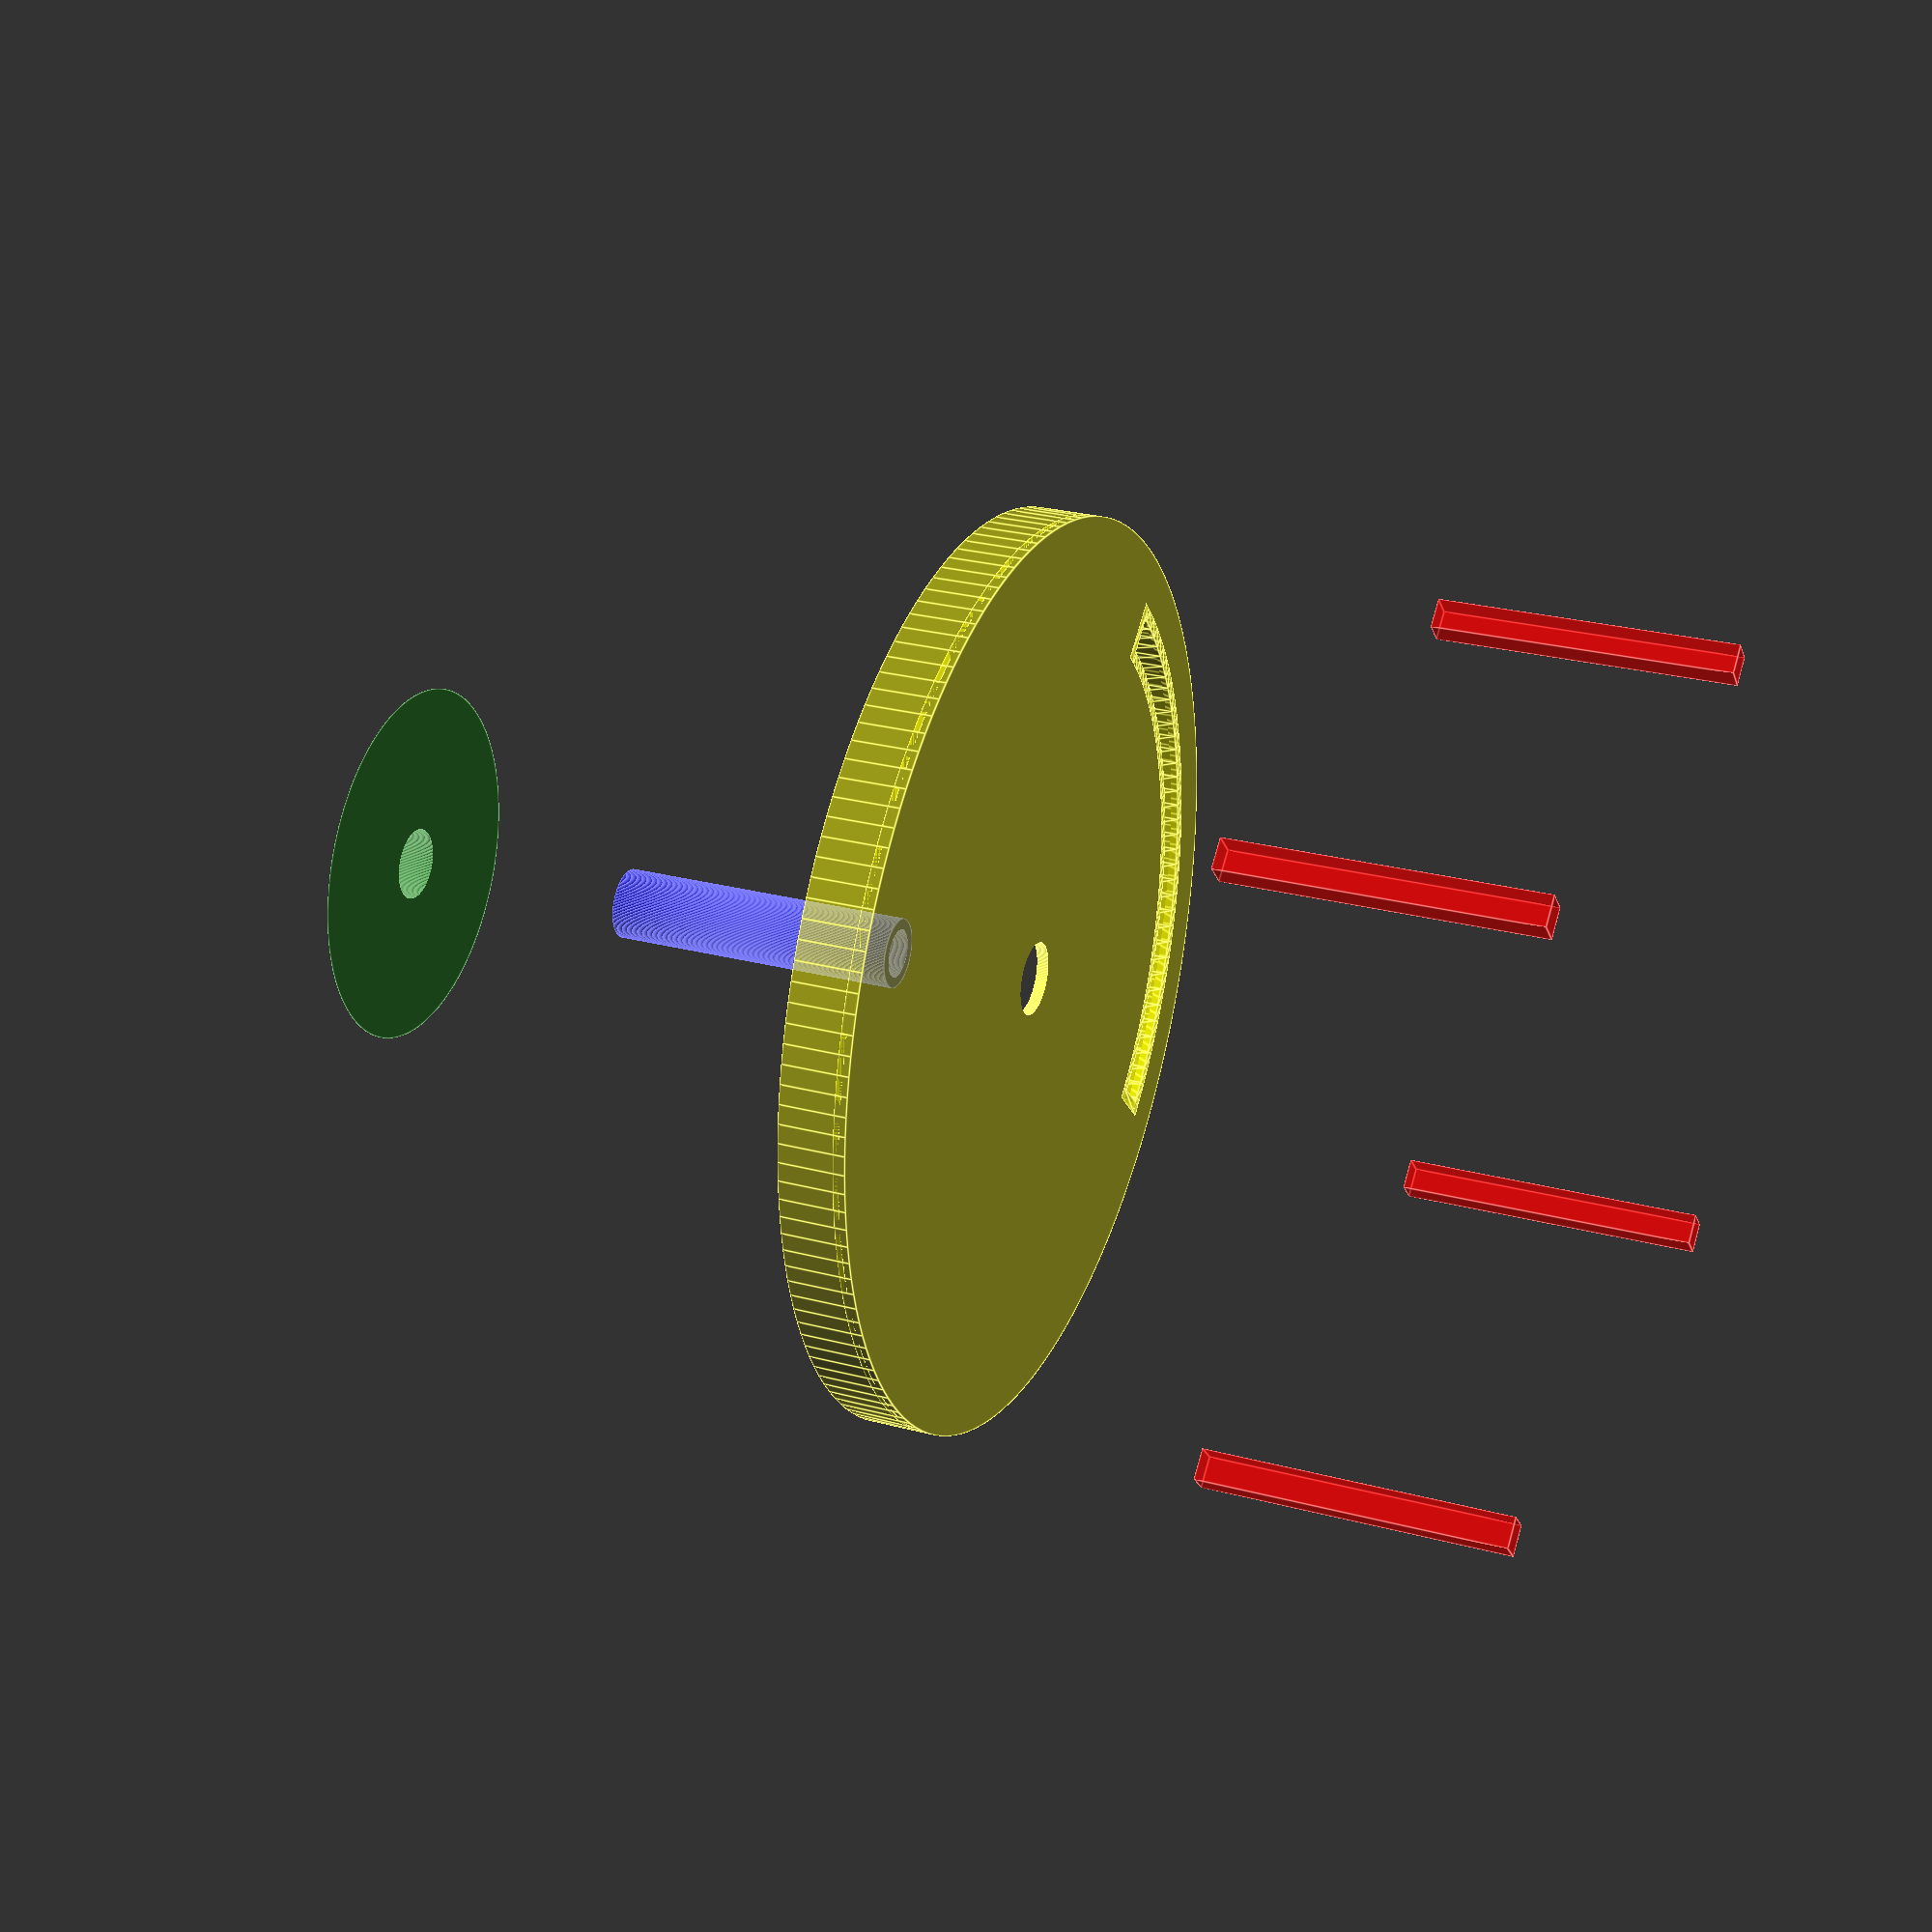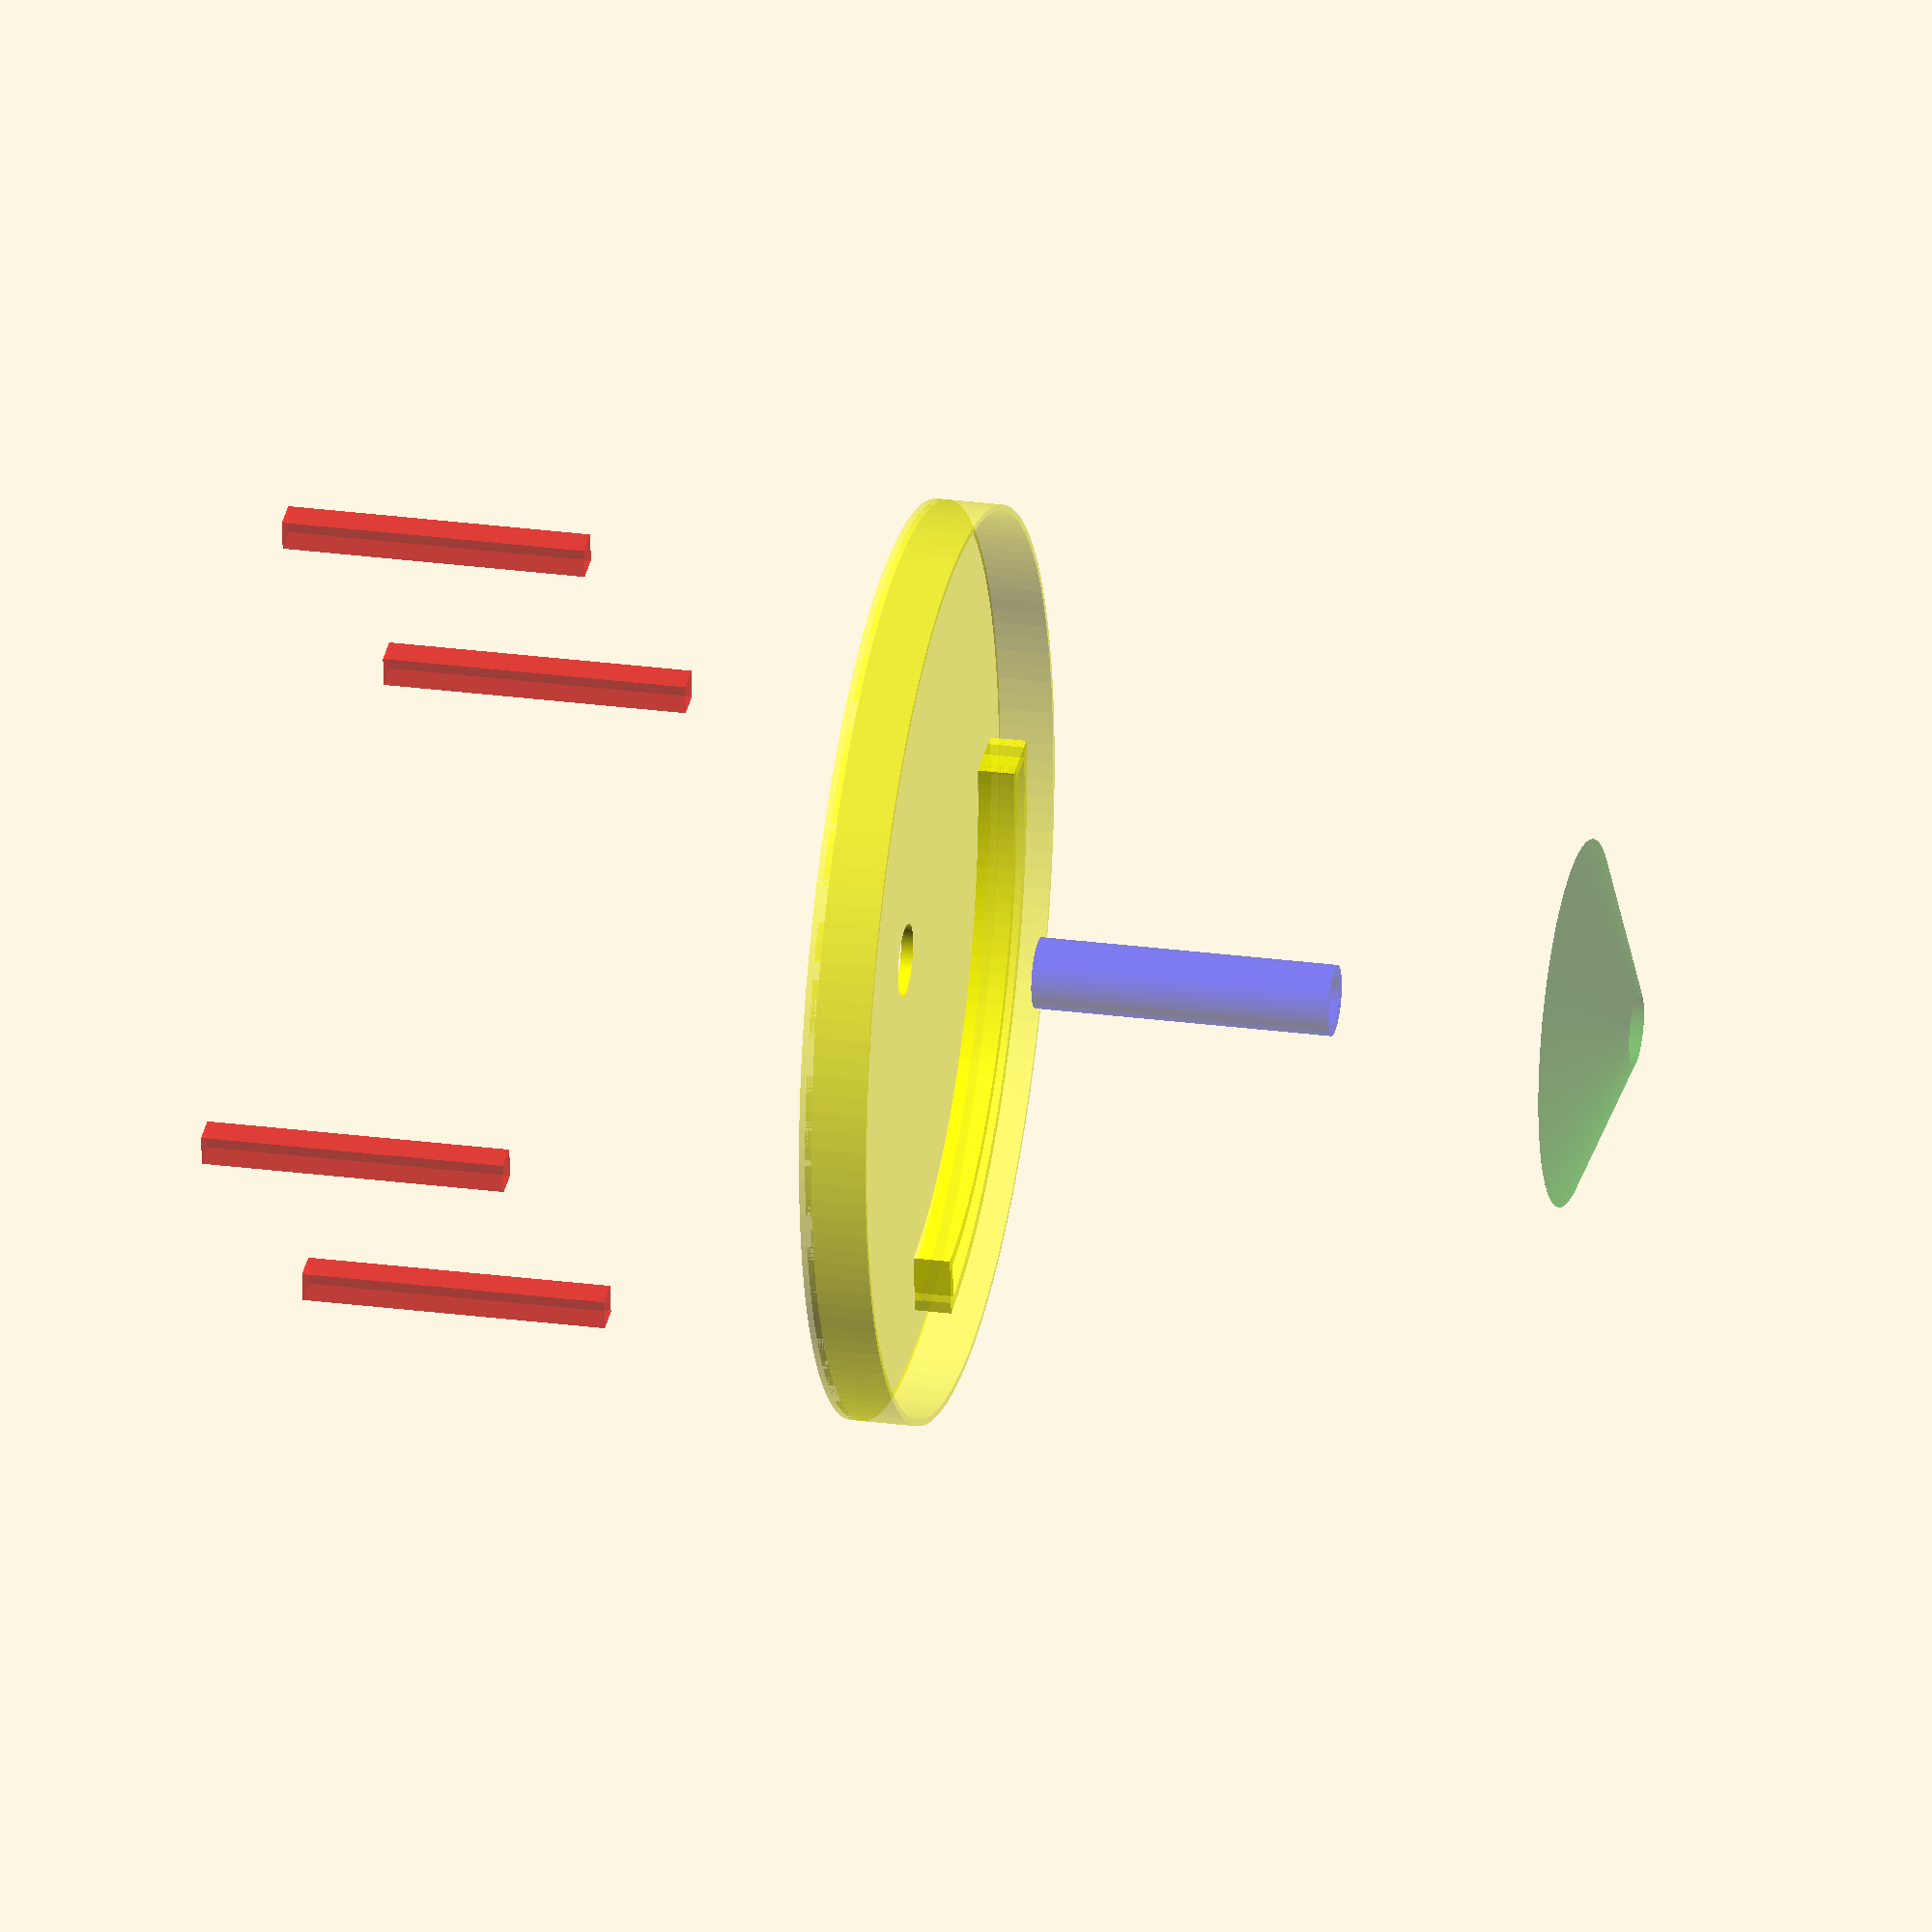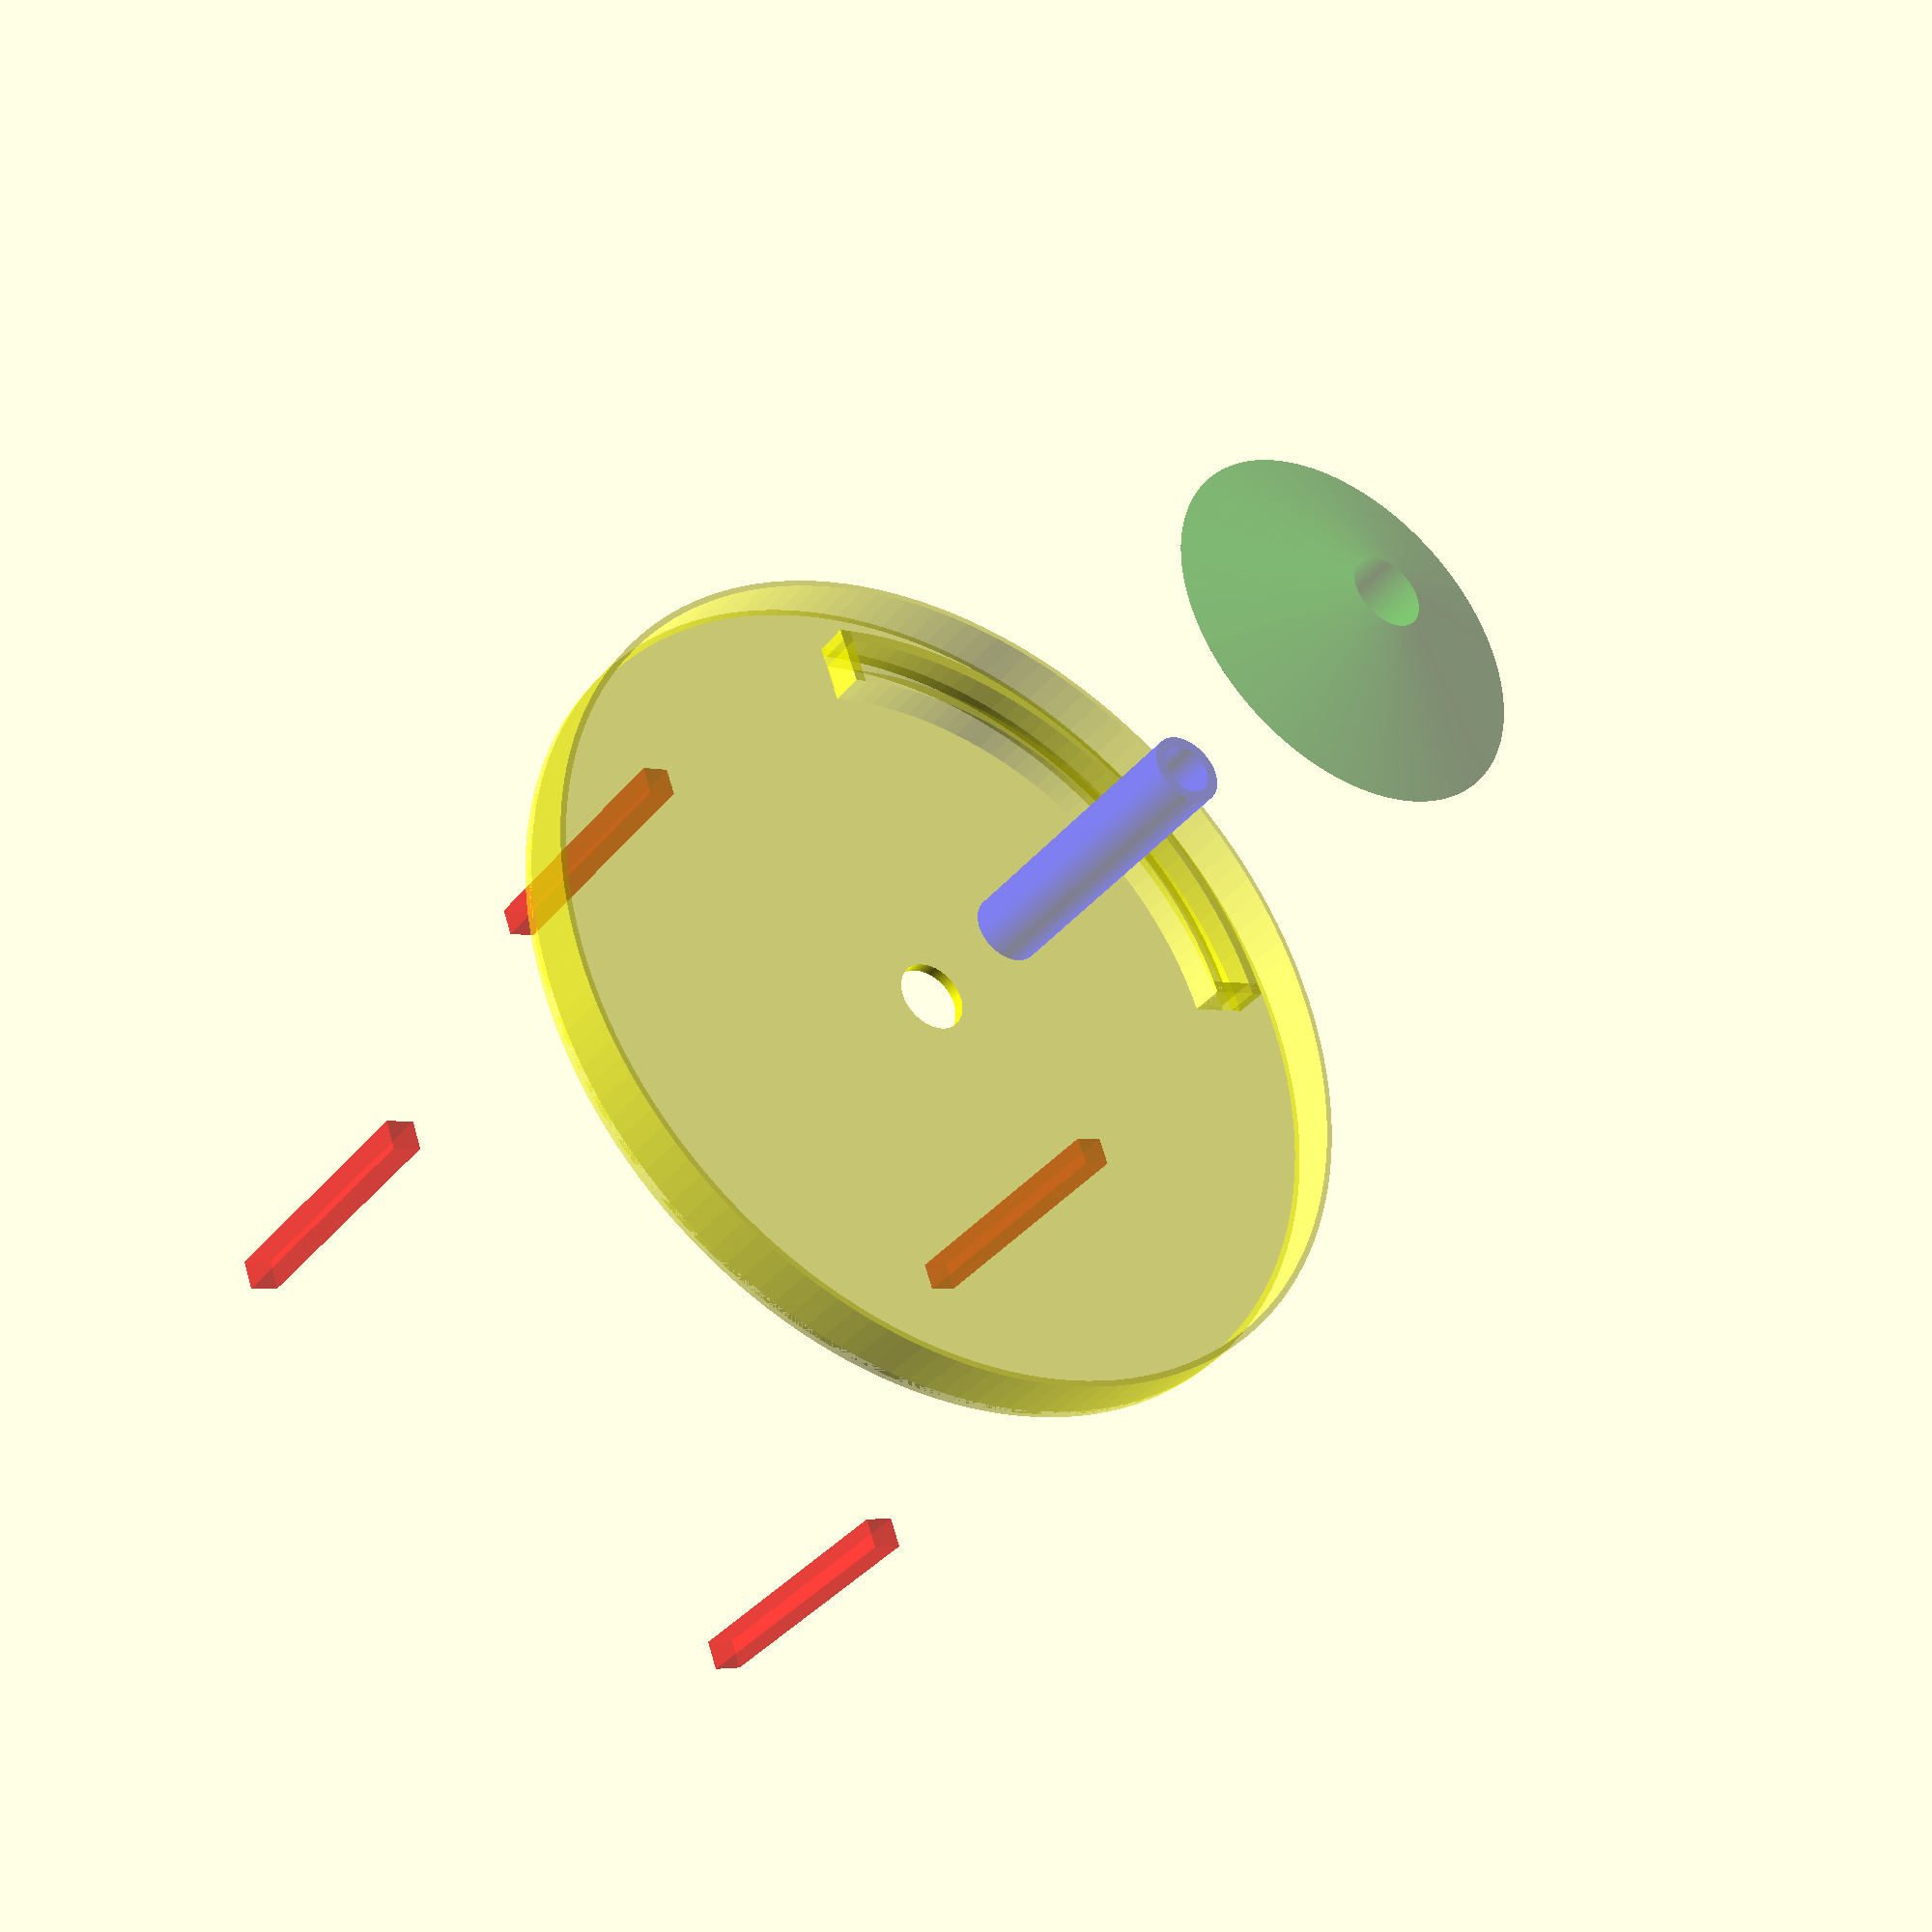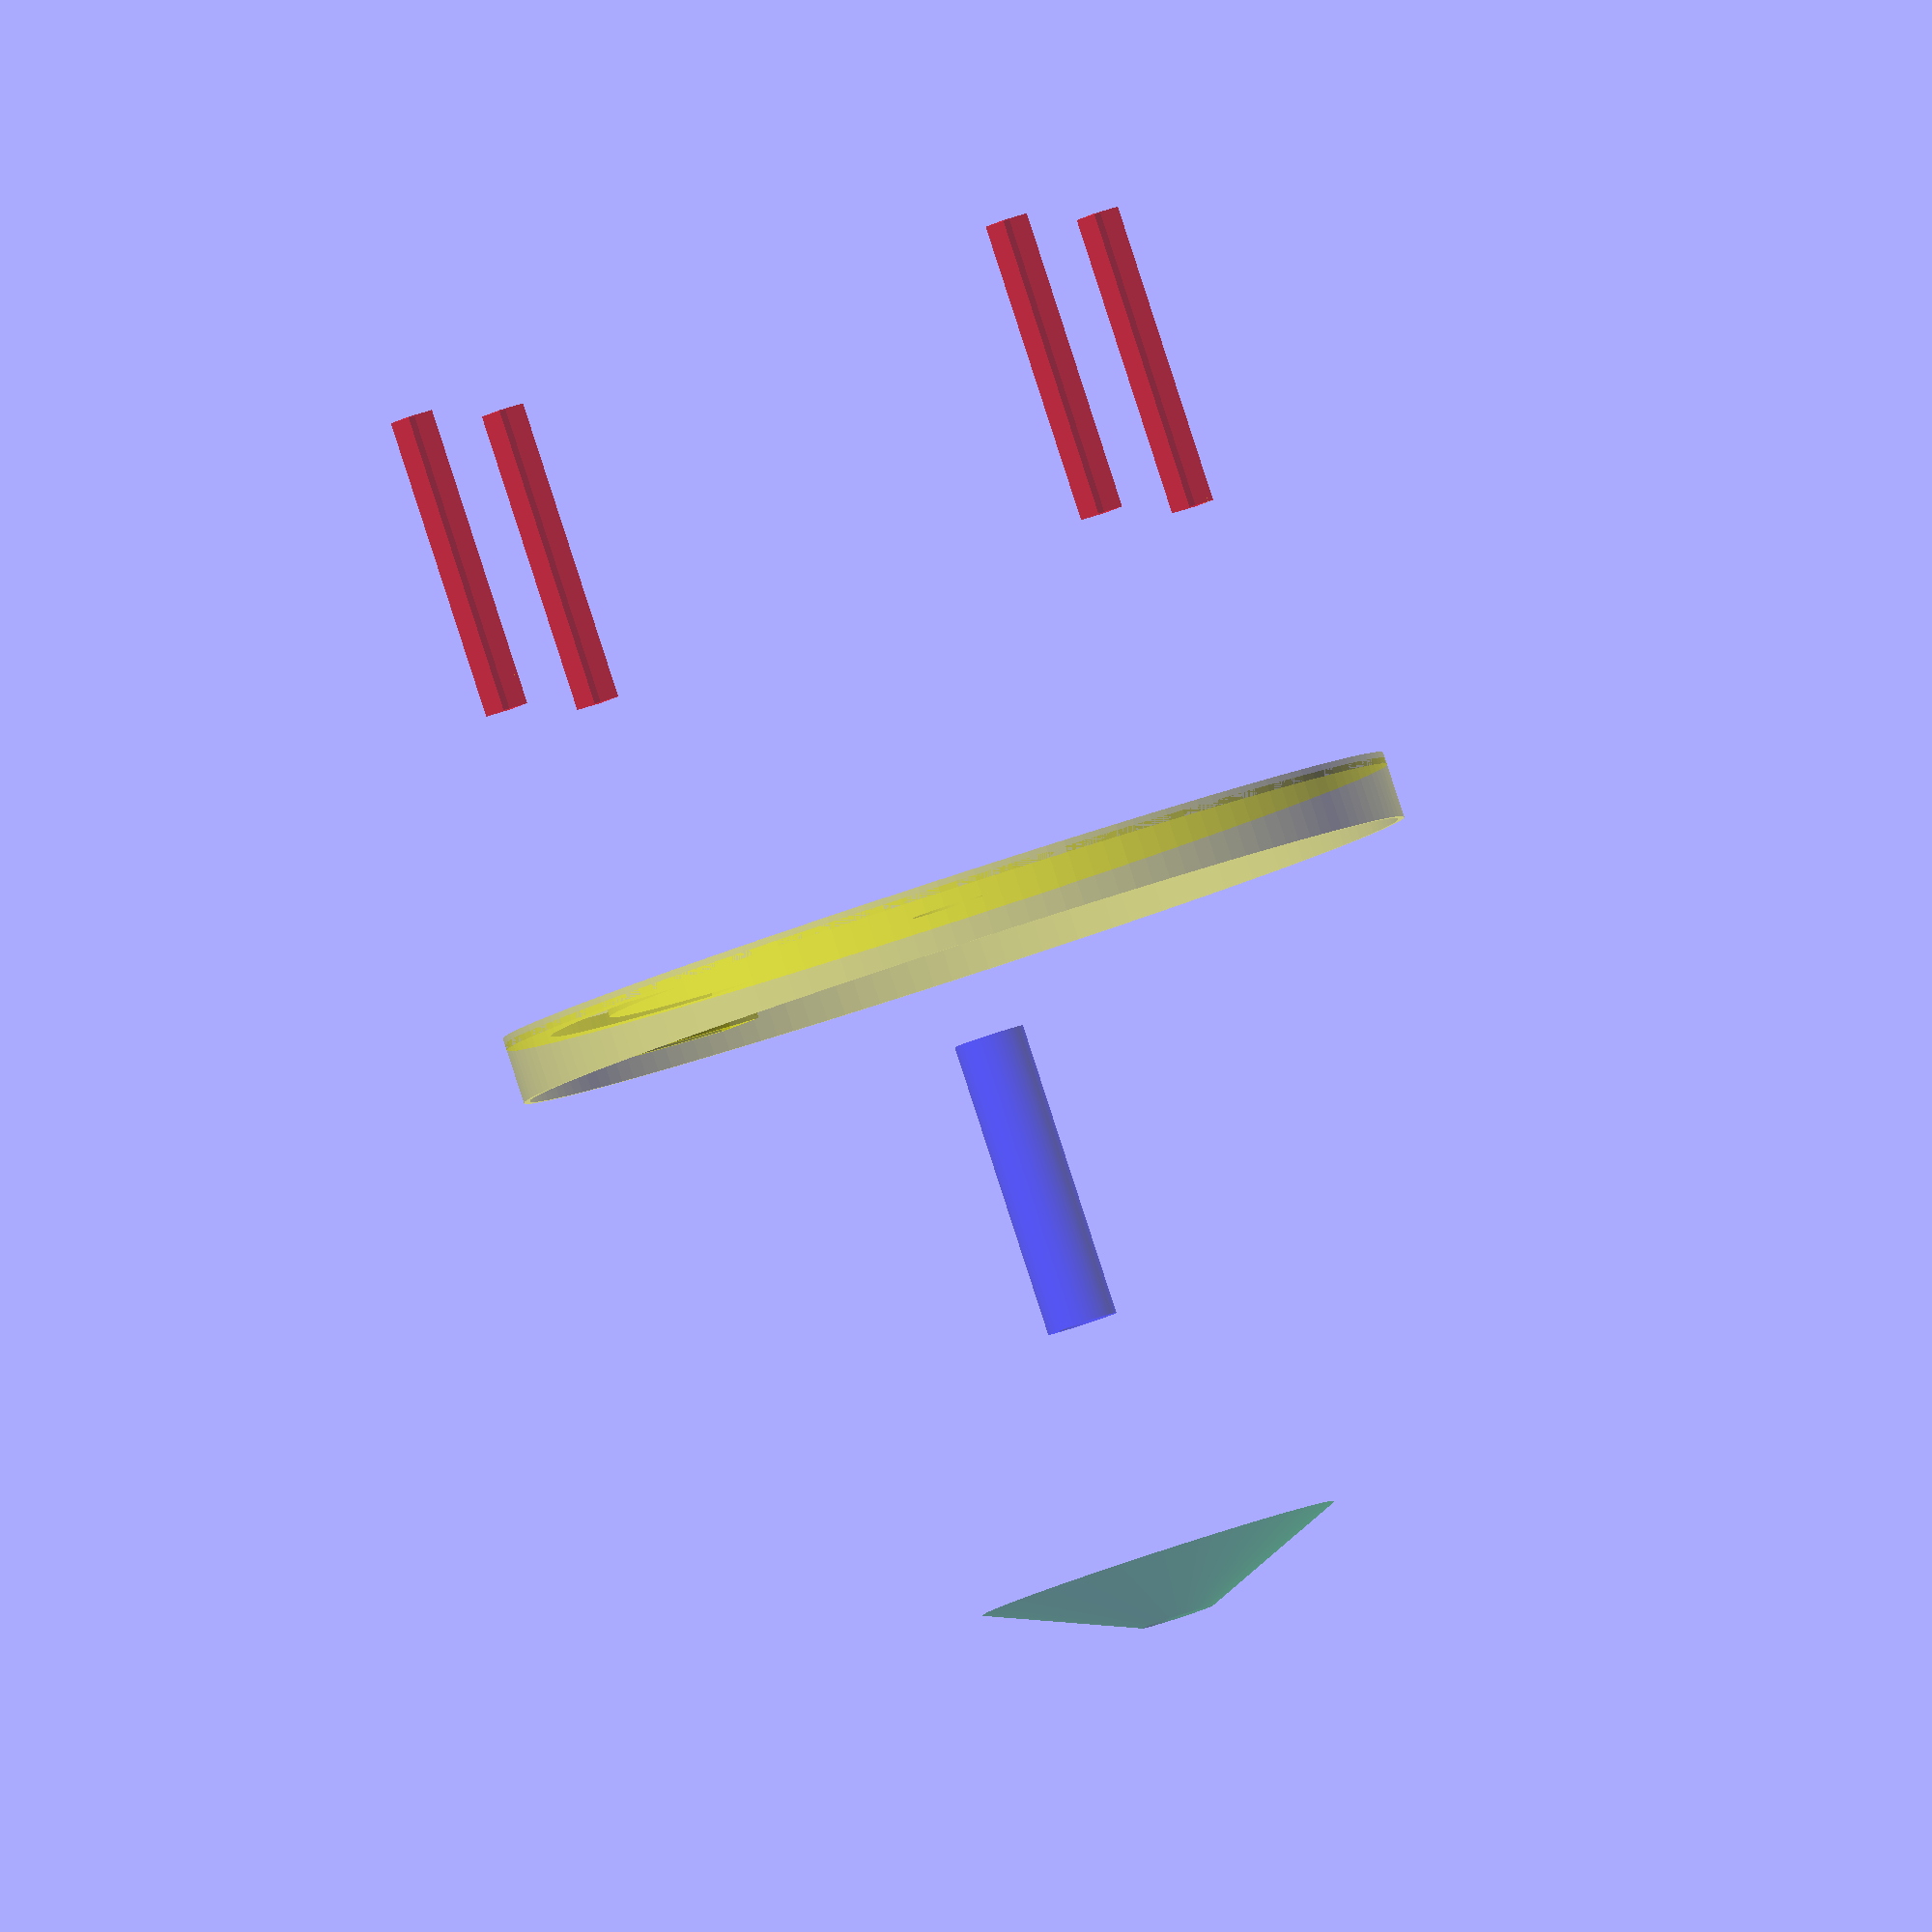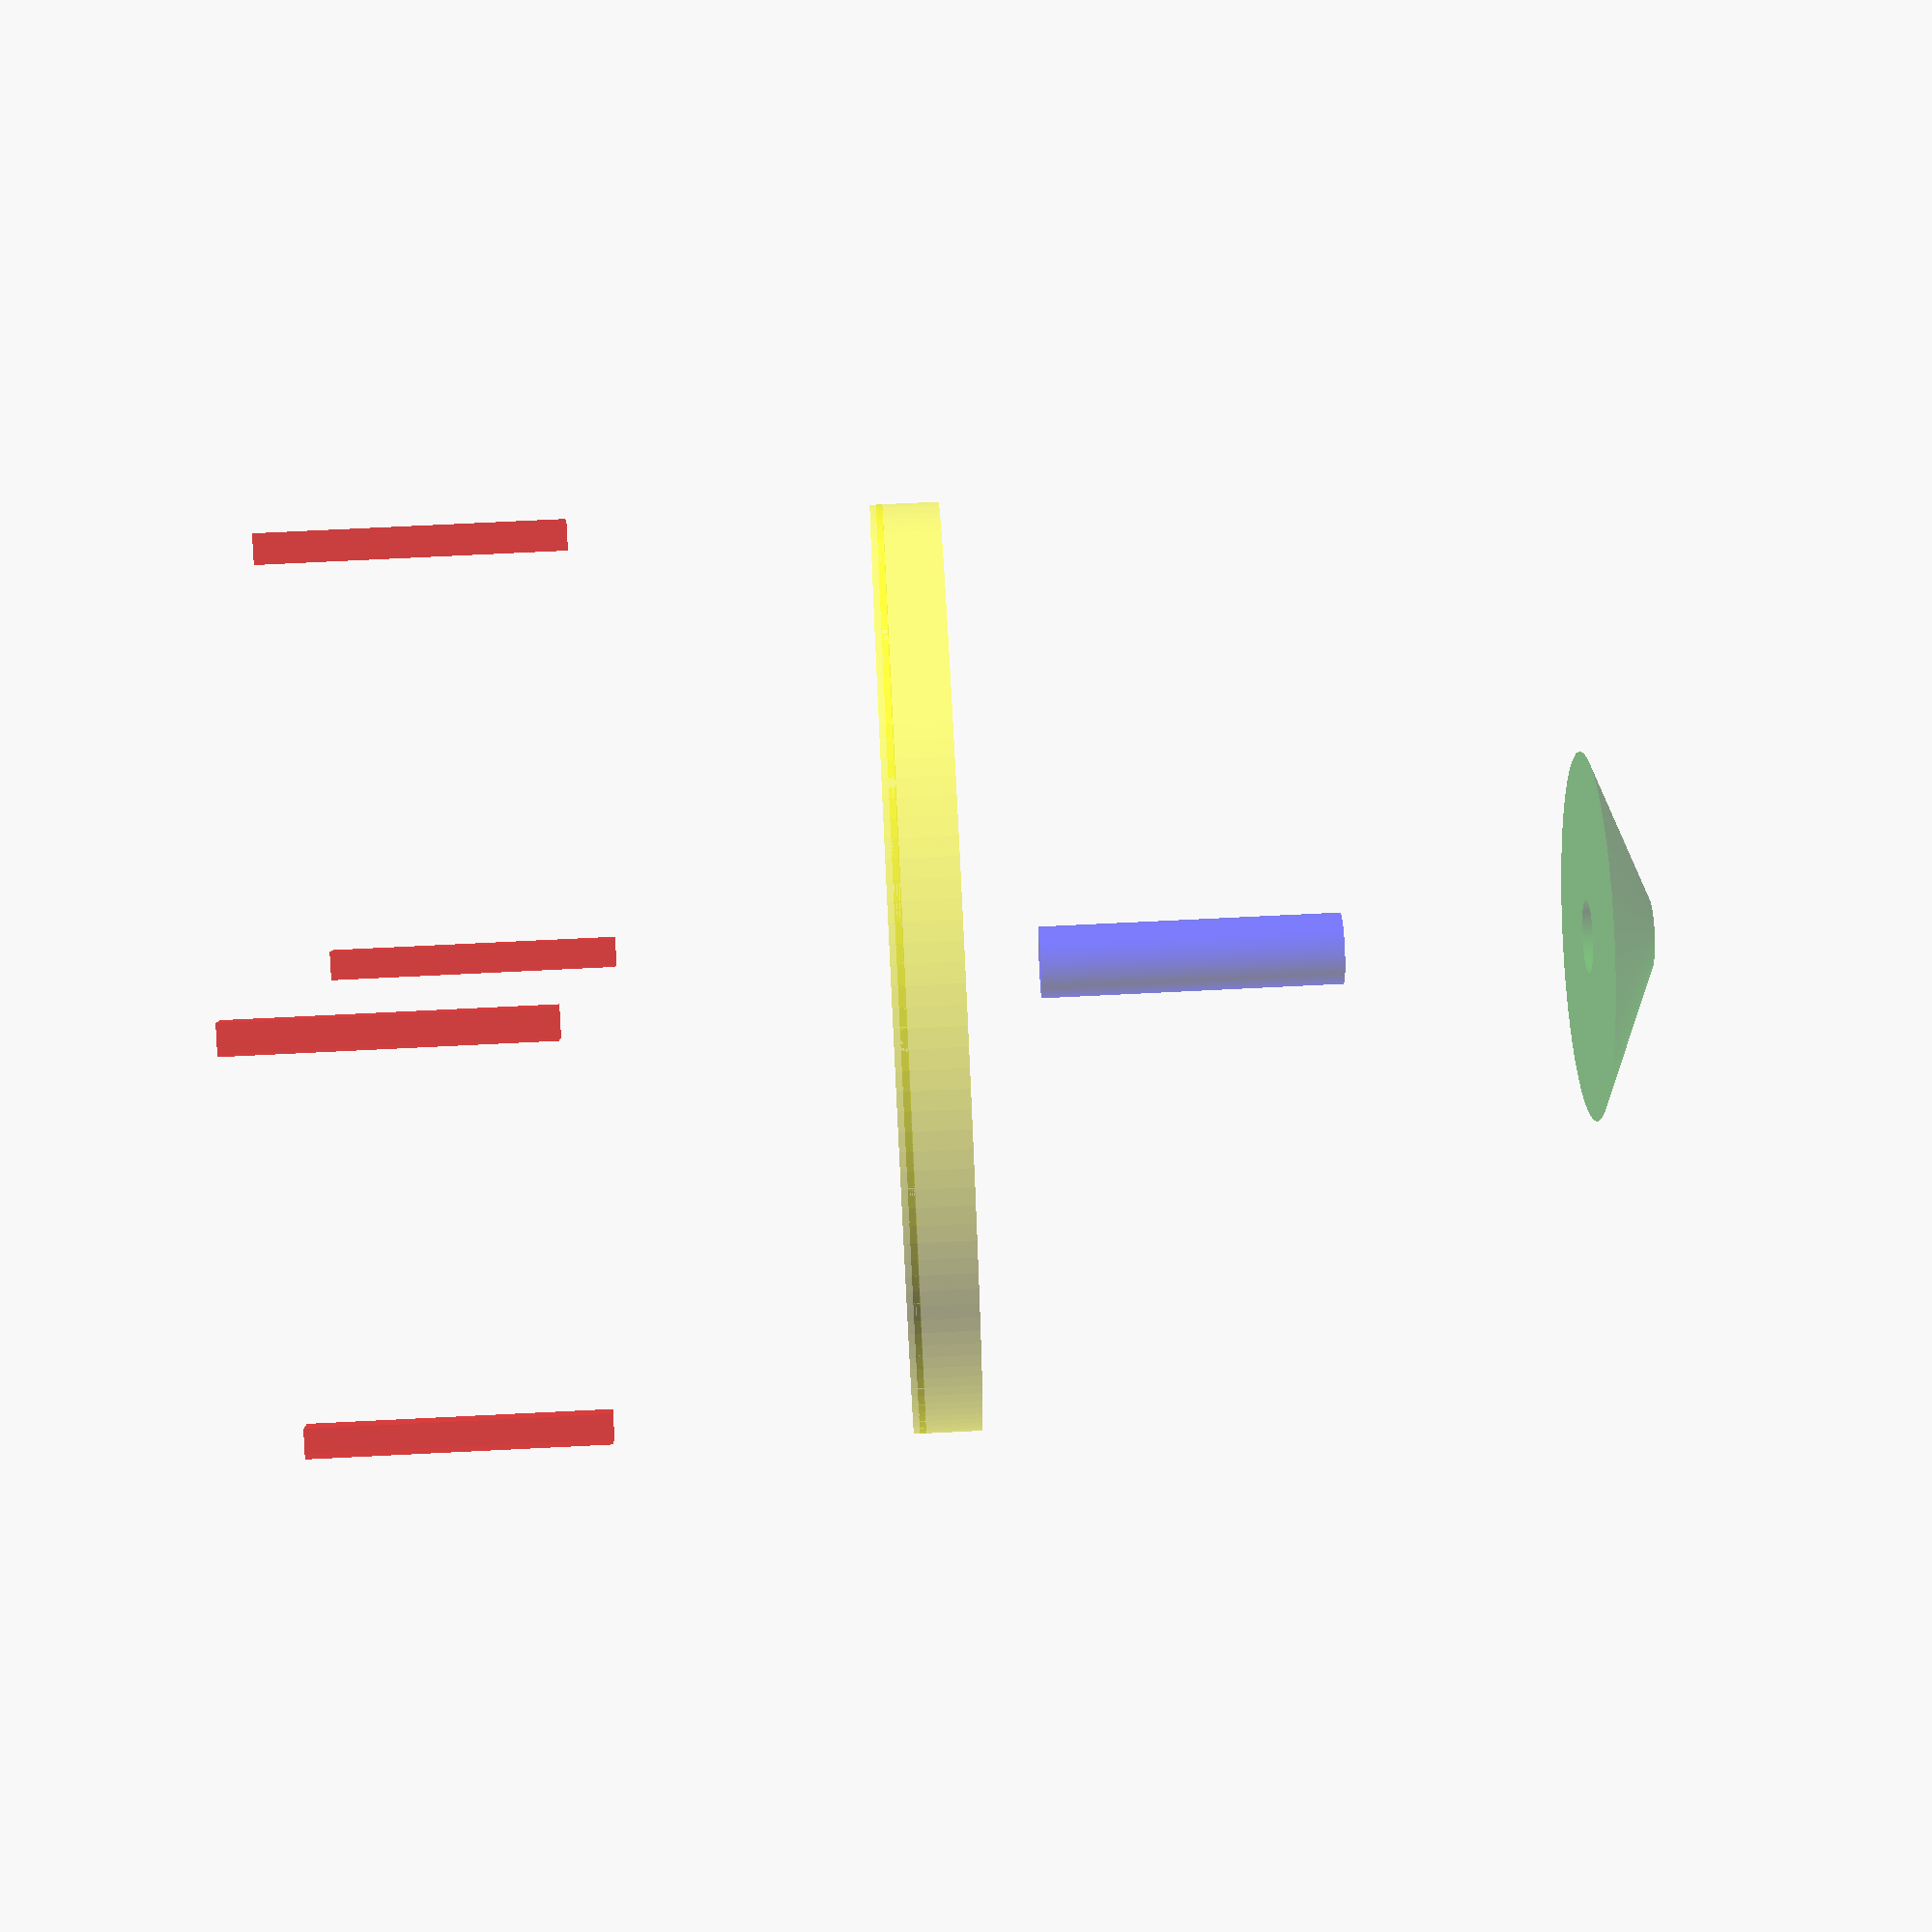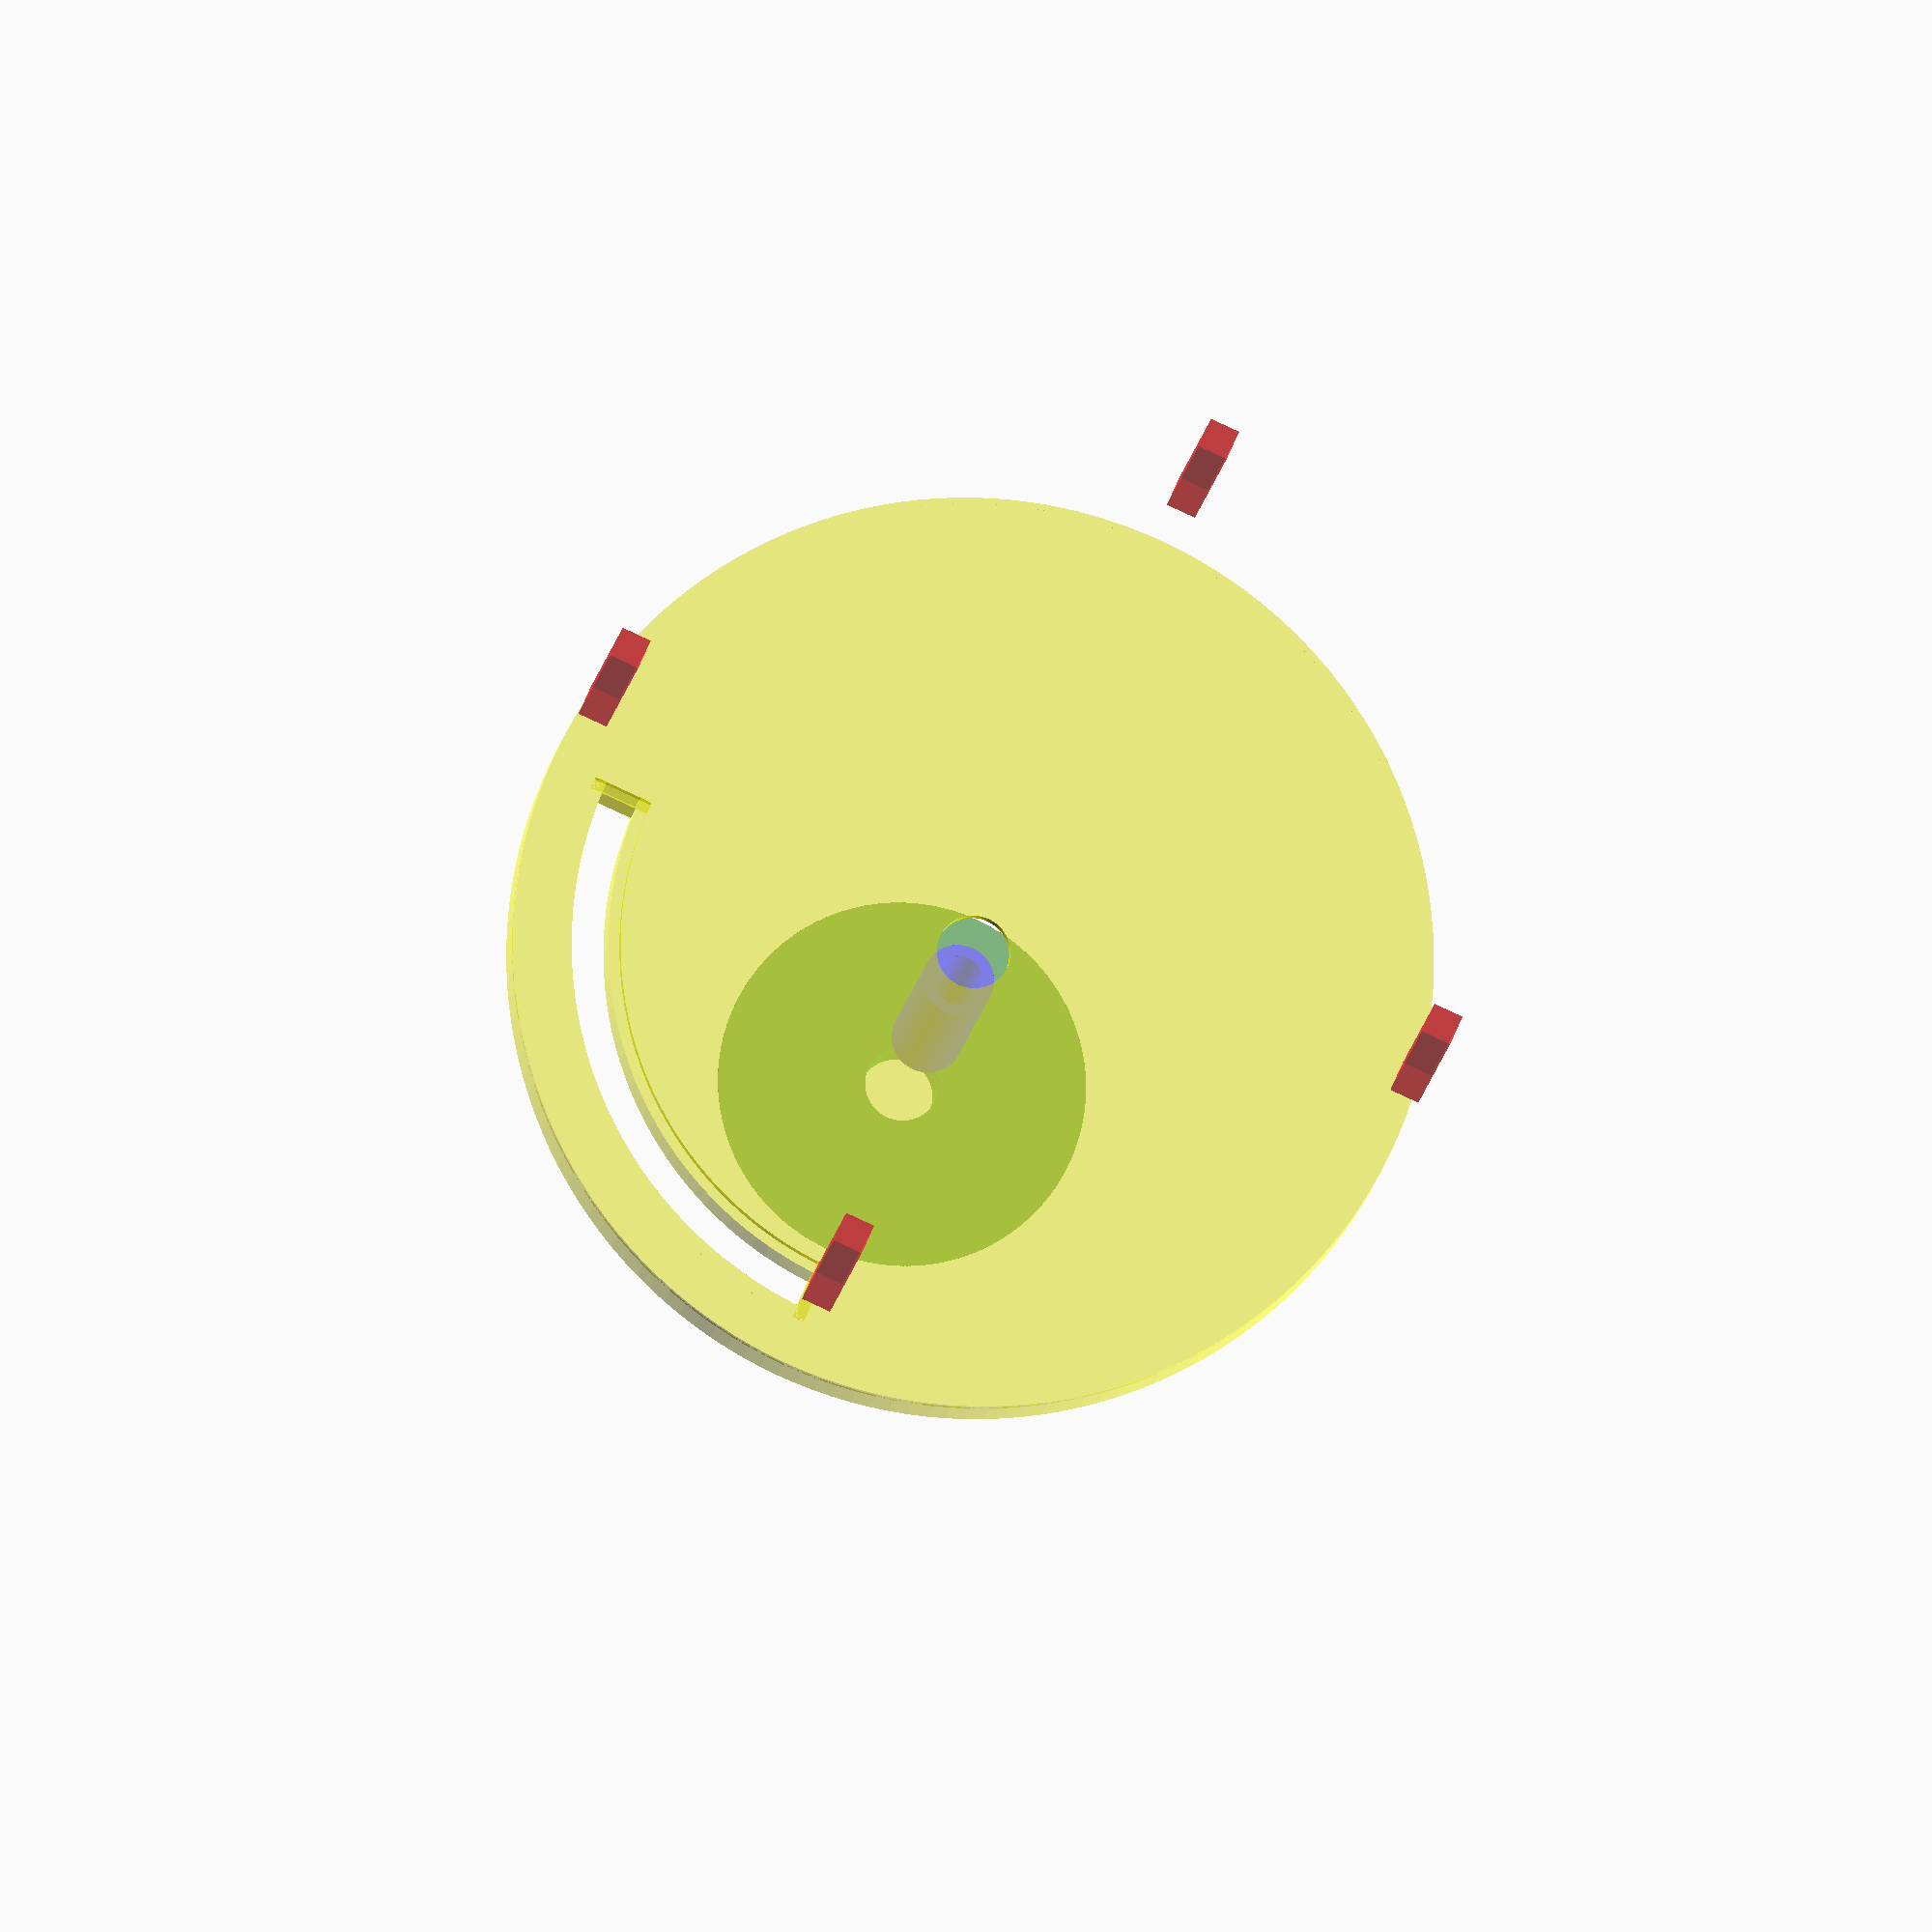
<openscad>
/*
Copyright (C) Saeed Gholami Shahbandi. All rights reserved.
Author: Saeed Gholami Shahbandi (saeed.gh.sh@gmail.com)

This file is part of Arrangement Library.
The of Arrangement Library is free software: you can redistribute it and/or
modify it under the terms of the GNU Lesser General Public License as published
by the Free Software Foundation, either version 3 of the License,
or (at your option) any later version.

This program is distributed in the hope that it will be useful, but WITHOUT ANY
WARRANTY; without even the implied warranty of MERCHANTABILITY or FITNESS FOR A
PARTICULAR PURPOSE. See the GNU Lesser General Public License for more details.

You should have received a copy of the GNU Lesser General Public License along
with this program. If not, see <http://www.gnu.org/licenses/>
*/

space_out = 50.0;
tol = 0.02;
cylinder_res = 150;
color_alhpa = 0.5;

// general
thickness = 2.0;

// basin parameter
basin_diameter = 150.0;
basin_height = 10.0;

// drain parameter
drain_arc_outer_radius = (0.9 * basin_diameter) / 2;
drain_arc_inner_radius = drain_arc_outer_radius - 10.0;
drain_arc_height = 0.8 * basin_height;
drain_arc_angle = 90;

// leg parameter
pump_height = 23; // don't change
leg_diameter = 5.0;
leg_height = 50.0;
legs_count = 4;

// fountain parameters
pump_shaft_diameter = 8.0; // don't change
shaft_hieght_below = leg_height - pump_height;
shaft_height_above = basin_height * 2;
slope_height = 10.0;
slope_base_radius = 30.0;

module basin(diameter, height, thickness)
{
  union(){
    // bottom
    cylinder(h=thickness, d=diameter, $fn=cylinder_res, center=true);
    // souranding wall
    translate([0, 0, height/2])
      difference(){
      cylinder(h=height, d=diameter, $fn=cylinder_res, center=true);
      cylinder(h=height+110, d=diameter-thickness, $fn=cylinder_res, center=true);
    }
  }
}

module arc(outer_radius, inner_radius, height, angle)
{
  x = outer_radius - inner_radius;
  y = height;
  rotate_extrude(angle=angle, $fn = cylinder_res)
    translate([inner_radius + x/2, 0, 0])
    square(size=[x, y], center=true);
}

module arc_drain_wall(outer_radius, inner_radius, height, angle)
{
  x = outer_radius - inner_radius;
  y = height;

  union(){
    arc(outer_radius, outer_radius-thickness, height, angle);
    arc(inner_radius+thickness, inner_radius, height, angle);

    
    translate([inner_radius + x/2, thickness, 0])
      rotate([90, 0, 0])
      linear_extrude(height = thickness)
      square(size=[x, y], center=true);

    rotate([0, 0, angle])
      translate([inner_radius + x/2, 0, 0])
      rotate([90, 0, 0])
      linear_extrude(height = thickness)
      square(size=[x, y], center=true);
  }
}

module add_drain(outer_radius, inner_radius, height, angle)
{
  union(){
    difference(){
      children();
      arc(outer_radius, inner_radius, height, angle);
    }
    translate([0, 0, (height-thickness)/2])
      arc_drain_wall(outer_radius, inner_radius, height, angle);
  }
}

module pipe(inner_diameter, thickness, height)
{
  difference(){
    cylinder(h=height, d=inner_diameter + 2*thickness, $fn=cylinder_res, center=true);
    cylinder(h=height+10.0, d=inner_diameter, $fn=cylinder_res, center=true);
  }
}

module fountain_shaft(pump_shaft_diameter, shaft_hieght_below, shaft_height_above,
		      thickness)
{
  shaft_hieght = shaft_hieght_below + shaft_height_above + thickness;
  shaft_thickness = 0.9 * thickness;
  translate([0, 0, shaft_hieght/2 - shaft_hieght_below])
    pipe(inner_diameter=pump_shaft_diameter, thickness=shaft_thickness, height=shaft_hieght);
}

module fountain_slope(pump_shaft_diameter, shaft_hieght_below, shaft_height_above,
		      slope_height, slope_base_radius,
		      thickness)
{
  shaft_hieght = shaft_hieght_below + shaft_height_above + thickness;
  translate([0, 0, slope_height/2 + (shaft_height_above - slope_height) + thickness])
    difference(){
    cylinder(h=slope_height, r1=slope_base_radius, r2=pump_shaft_diameter-thickness, $fn=cylinder_res, center=true);
    cylinder(h=slope_height*2, d=pump_shaft_diameter + 2*thickness, $fn=cylinder_res, center=true);
  }
}

module leg(height, diameter)
{
  translate([0, 0, -height/2])
    cube(size=[diameter, diameter, height], center=true);
}

module legs(leg_height, leg_diameter, basin_diameter, legs_count){
  for (n =[0: legs_count-1] ){
    rotate([0, 0, n*(360.0/legs_count)])
      translate([(basin_diameter-leg_diameter)/2, 0, 0])
      leg(leg_height, leg_diameter);
  }
}

color("red", color_alhpa) translate([0, 0, -space_out])
legs(leg_height, leg_diameter, basin_diameter, legs_count);

color("blue", color_alhpa) translate([0, 0, space_out])
fountain_shaft(pump_shaft_diameter, shaft_hieght_below, shaft_height_above, thickness);

color("green", color_alhpa) translate([0, 0, 2 * space_out])
fountain_slope(pump_shaft_diameter, shaft_hieght_below, shaft_height_above,
	       slope_height, slope_base_radius, thickness);

color("yellow", color_alhpa)
difference(){
  add_drain(drain_arc_outer_radius, drain_arc_inner_radius, drain_arc_height, drain_arc_angle)
    basin(basin_diameter, basin_height, thickness);
  // remove shaft hole
  cylinder(h=thickness+10.0, d= pump_shaft_diameter + 2*thickness, $fn=cylinder_res, center=true);
}

</openscad>
<views>
elev=153.8 azim=44.4 roll=67.2 proj=p view=edges
elev=153.3 azim=263.7 roll=258.2 proj=o view=solid
elev=36.6 azim=340.3 roll=326.2 proj=p view=wireframe
elev=92.1 azim=36.3 roll=198.0 proj=o view=solid
elev=284.1 azim=251.6 roll=267.2 proj=p view=solid
elev=11.0 azim=65.8 roll=174.1 proj=o view=wireframe
</views>
